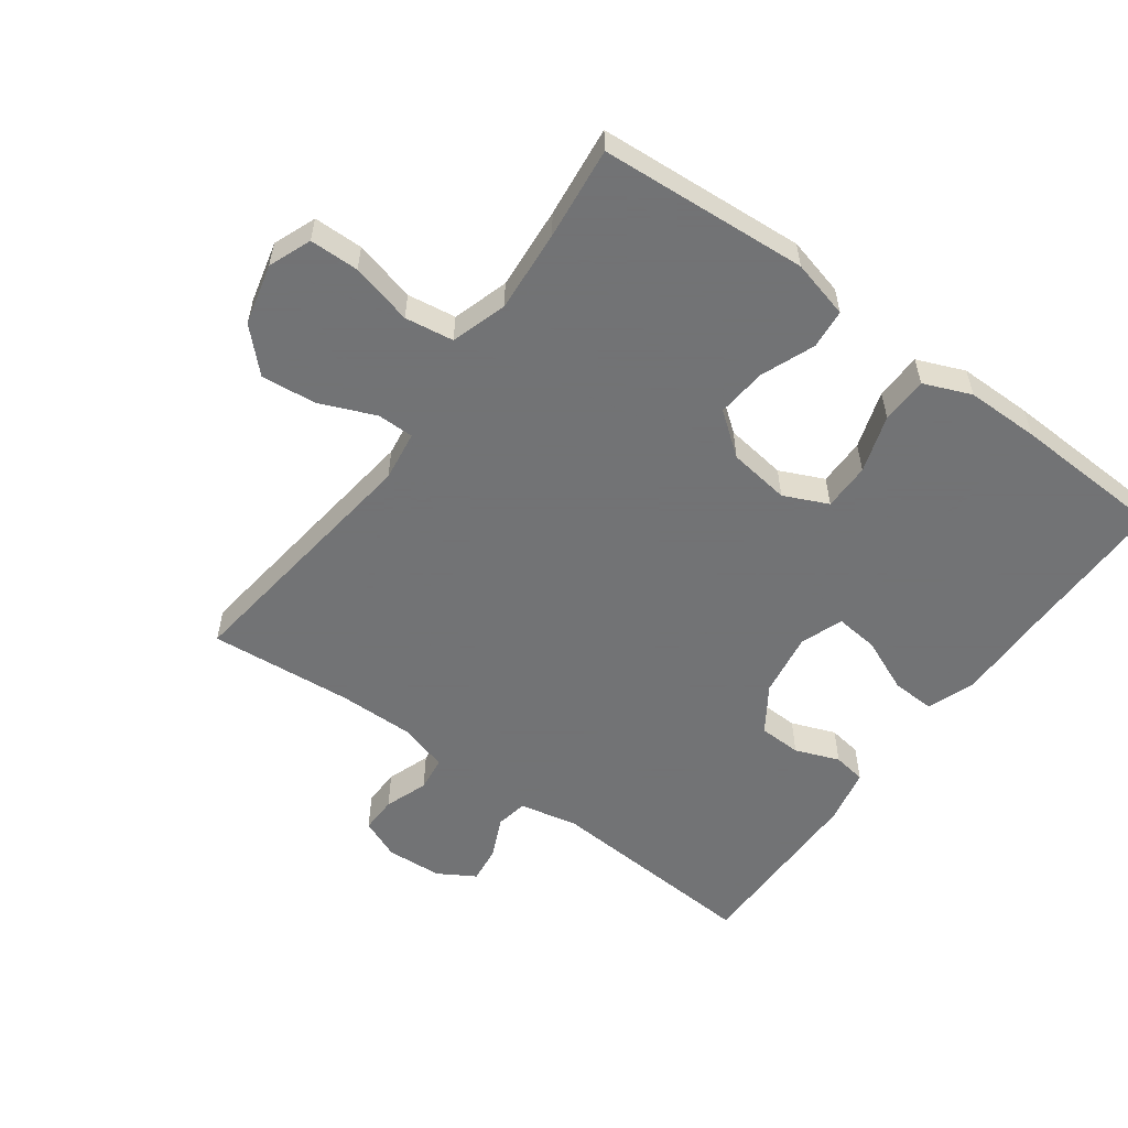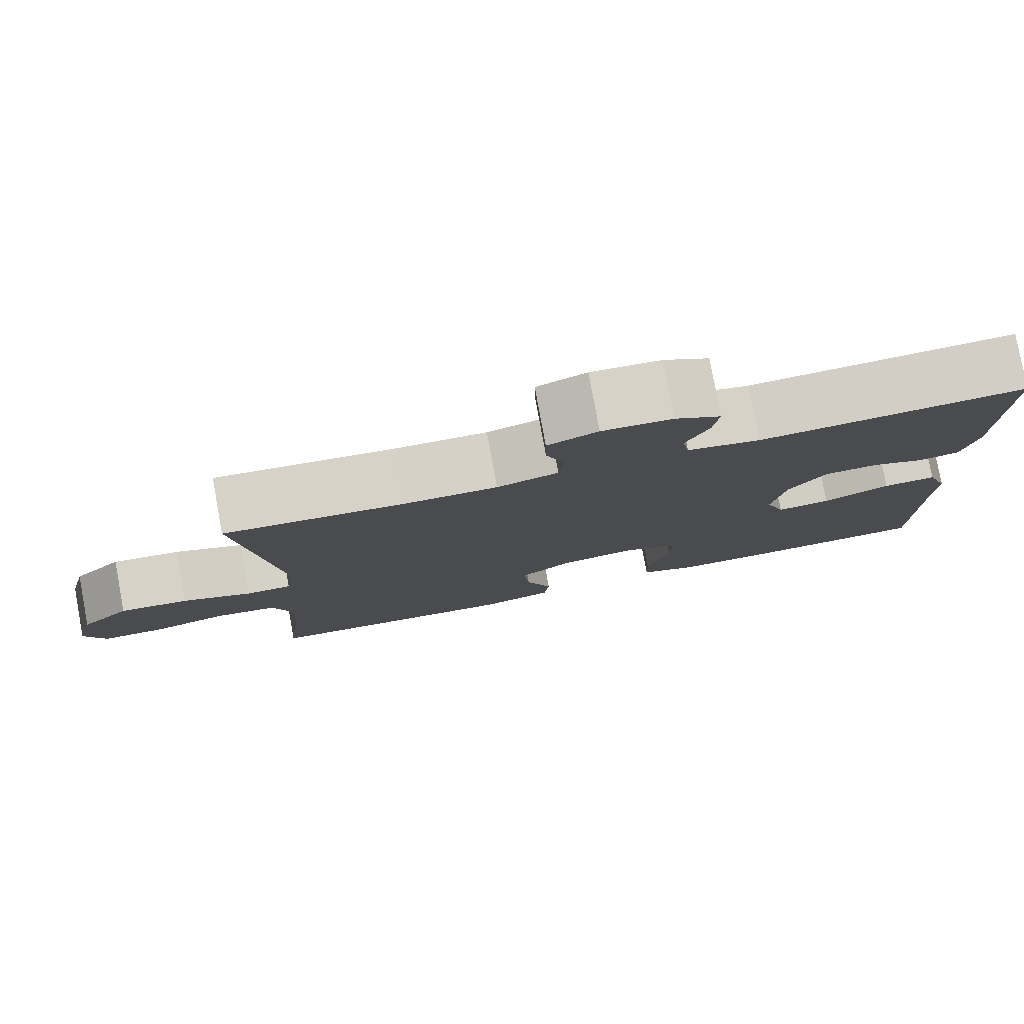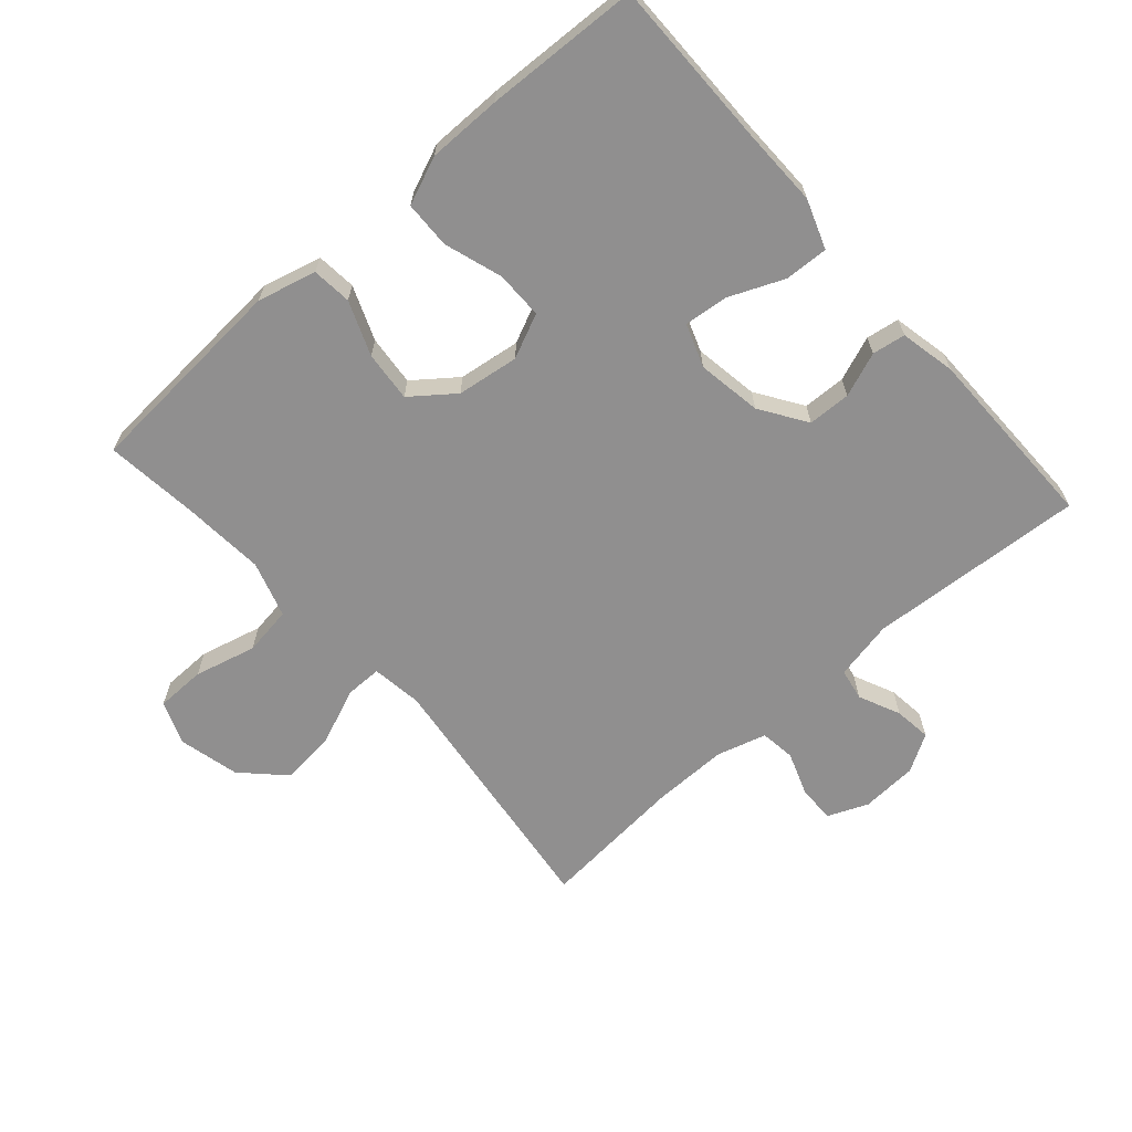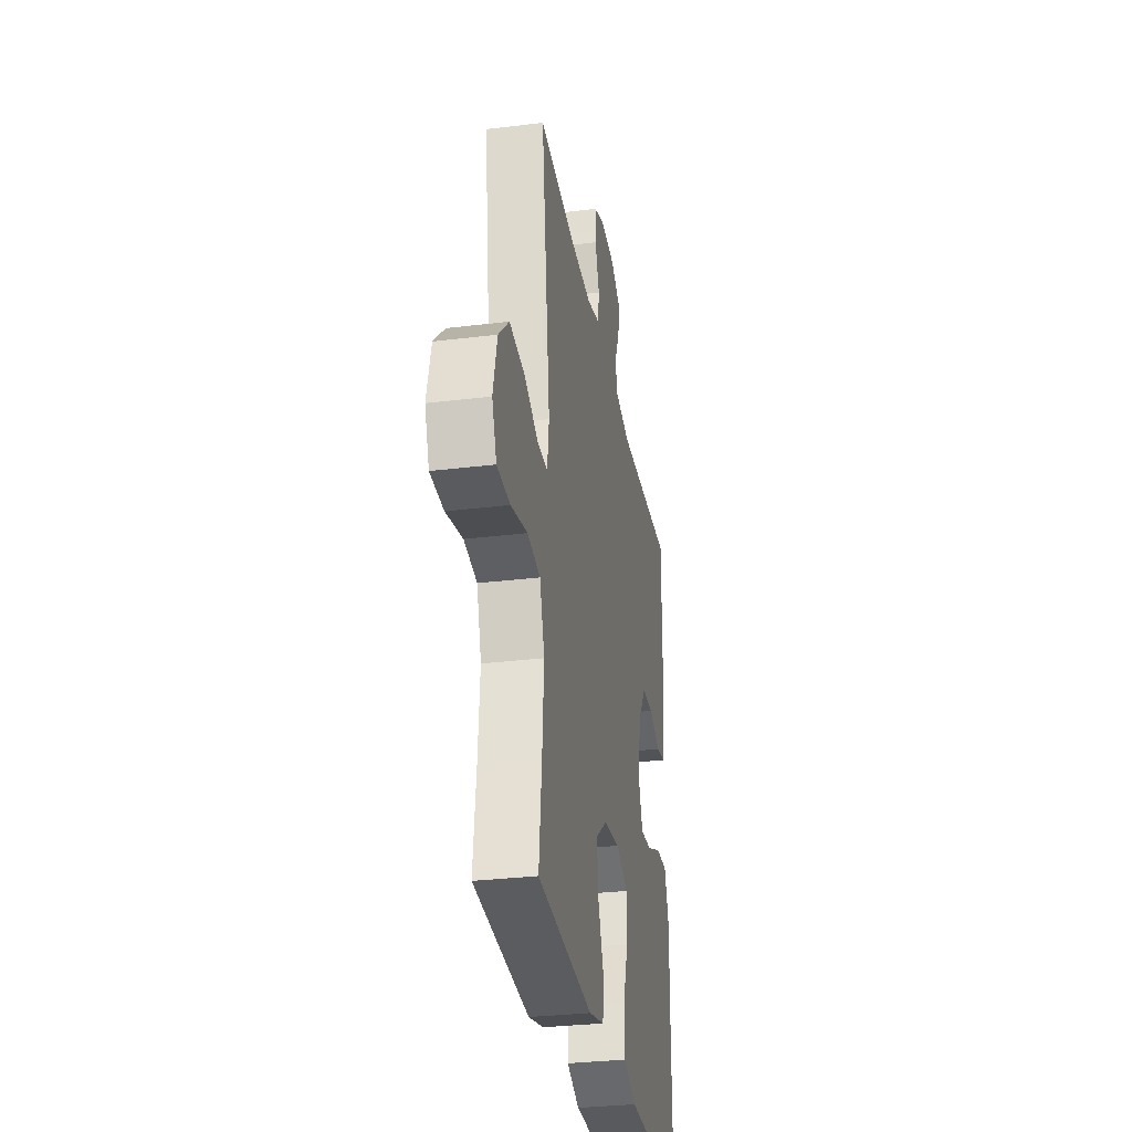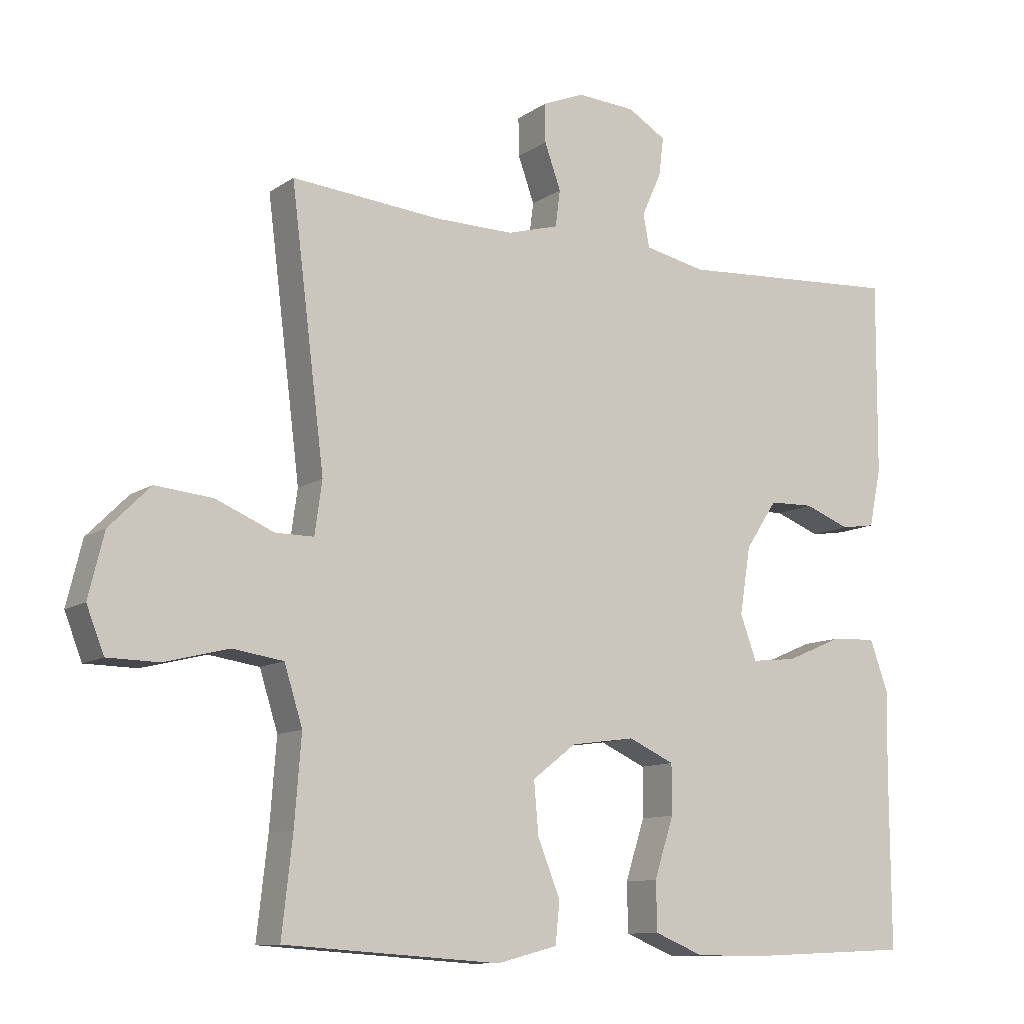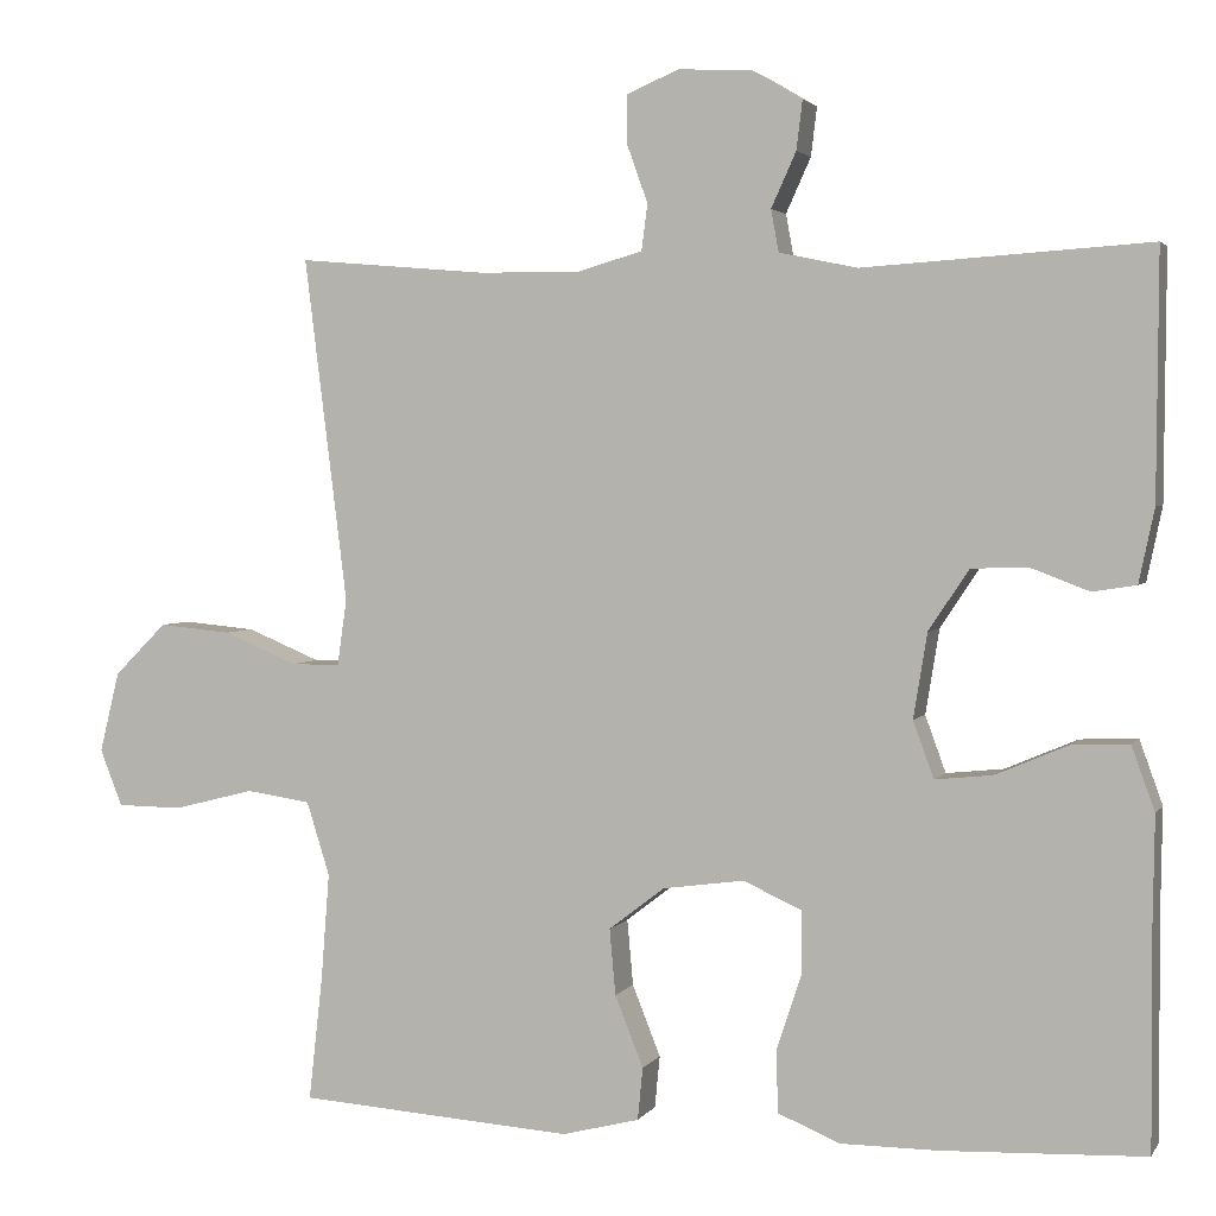
<metadata>
{"format":"obj","ext":"obj","renderer":"f3d","projection":"perspective","resolution":1024,"background":"white","views":[{"elev":-55.7,"azim":143.9,"up":"+Y"},{"elev":79.8,"azim":169.6,"up":"+Z"},{"elev":-65.4,"azim":-138.6,"up":"+Y"},{"elev":-31.2,"azim":99.9,"up":"+Z"},{"elev":-10.7,"azim":147.8,"up":"+Z"},{"elev":2.9,"azim":-162.6,"up":"+Z"}]}
</metadata>
<code>
v -0.5 0.07 0.5
v -0.167 0.07 0.478
v -0.076 0.07 0.497
v -0.067 0.07 0.546
v -0.096 0.07 0.61
v -0.103 0.07 0.667
v -0.046 0.07 0.701
v 0.041 0.07 0.706
v 0.103 0.07 0.68
v 0.102 0.07 0.623
v 0.078 0.07 0.556
v 0.085 0.07 0.502
v 0.161 0.07 0.48
v 0.278 0.07 0.481
v 0.5 0.07 0.5
v 0.45 0.07 0.099
v 0.461 0.07 0.021
v 0.518 0.07 0.021
v 0.604 0.07 0.057
v 0.689 0.07 0.065
v 0.75 0.07 0.004
v 0.773 0.07 -0.09
v 0.747 0.07 -0.156
v 0.671 0.07 -0.157
v 0.576 0.07 -0.133
v 0.501 0.07 -0.144
v 0.474 0.07 -0.23
v 0.484 0.07 -0.358
v 0.5 0.07 -0.5
v 0.179 0.07 -0.522
v 0.089 0.07 -0.499
v 0.083 0.07 -0.438
v 0.116 0.07 -0.355
v 0.123 0.07 -0.278
v 0.058 0.07 -0.228
v -0.037 0.07 -0.215
v -0.105 0.07 -0.246
v -0.105 0.07 -0.319
v -0.076 0.07 -0.408
v -0.078 0.07 -0.48
v -0.151 0.07 -0.51
v -0.265 0.07 -0.51
v -0.5 0.07 -0.5
v -0.499 0.07 -0.241
v -0.501 0.07 -0.121
v -0.474 0.07 -0.046
v -0.407 0.07 -0.049
v -0.323 0.07 -0.085
v -0.256 0.07 -0.092
v -0.232 0.07 -0.026
v -0.248 0.07 0.073
v -0.295 0.07 0.144
v -0.361 0.07 0.146
v -0.429 0.07 0.12
v -0.48 0.07 0.128
v -0.498 0.07 0.214
v -0.5 0 0.5
v -0.167 0 0.478
v -0.076 0 0.497
v -0.067 0 0.546
v -0.096 0 0.61
v -0.103 0 0.667
v -0.046 0 0.701
v 0.041 0 0.706
v 0.103 0 0.68
v 0.102 0 0.623
v 0.078 0 0.556
v 0.085 0 0.502
v 0.161 0 0.48
v 0.278 0 0.481
v 0.5 0 0.5
v 0.45 0 0.099
v 0.461 0 0.021
v 0.518 0 0.021
v 0.604 0 0.057
v 0.689 0 0.065
v 0.75 0 0.004
v 0.773 0 -0.09
v 0.747 0 -0.156
v 0.671 0 -0.157
v 0.576 0 -0.133
v 0.501 0 -0.144
v 0.474 0 -0.23
v 0.484 0 -0.358
v 0.5 0 -0.5
v 0.179 0 -0.522
v 0.089 0 -0.499
v 0.083 0 -0.438
v 0.116 0 -0.355
v 0.123 0 -0.278
v 0.058 0 -0.228
v -0.037 0 -0.215
v -0.105 0 -0.246
v -0.105 0 -0.319
v -0.076 0 -0.408
v -0.078 0 -0.48
v -0.151 0 -0.51
v -0.265 0 -0.51
v -0.5 0 -0.5
v -0.499 0 -0.241
v -0.501 0 -0.121
v -0.474 0 -0.046
v -0.407 0 -0.049
v -0.323 0 -0.085
v -0.256 0 -0.092
v -0.232 0 -0.026
v -0.248 0 0.073
v -0.295 0 0.144
v -0.361 0 0.146
v -0.429 0 0.12
v -0.48 0 0.128
v -0.498 0 0.214
f 53 54 55 56
f 52 53 56 1
f 51 52 1 2
f 50 51 2 3
f 45 46 47 48
f 44 45 48 49
f 43 44 49
f 42 43 49
f 41 42 49 50
f 38 39 40 41
f 37 38 41 50
f 30 31 32 33
f 28 29 30 33
f 27 28 33 34
f 26 27 34 35
f 22 23 24 25
f 22 25 26
f 18 19 20 21
f 17 18 21 22
f 14 15 16
f 13 14 16 17
f 12 13 17
f 8 9 10 11
f 8 11 12
f 7 8 12
f 4 5 6 7
f 4 7 12
f 3 4 12 17
f 36 37 50 3
f 35 36 3 17
f 17 22 26 35
f 112 111 110 109
f 57 112 109 108
f 58 57 108 107
f 59 58 107 106
f 104 103 102 101
f 105 104 101 100
f 105 100 99
f 105 99 98
f 106 105 98 97
f 97 96 95 94
f 106 97 94 93
f 89 88 87 86
f 89 86 85 84
f 90 89 84 83
f 91 90 83 82
f 81 80 79 78
f 82 81 78
f 77 76 75 74
f 78 77 74 73
f 72 71 70
f 73 72 70 69
f 73 69 68
f 67 66 65 64
f 68 67 64
f 68 64 63
f 63 62 61 60
f 68 63 60
f 73 68 60 59
f 59 106 93 92
f 73 59 92 91
f 91 82 78 73
f 1 57 58 2
f 2 58 59 3
f 3 59 60 4
f 4 60 61 5
f 5 61 62 6
f 6 62 63 7
f 7 63 64 8
f 8 64 65 9
f 9 65 66 10
f 10 66 67 11
f 11 67 68 12
f 12 68 69 13
f 13 69 70 14
f 14 70 71 15
f 15 71 72 16
f 16 72 73 17
f 17 73 74 18
f 18 74 75 19
f 19 75 76 20
f 20 76 77 21
f 21 77 78 22
f 22 78 79 23
f 23 79 80 24
f 24 80 81 25
f 25 81 82 26
f 26 82 83 27
f 27 83 84 28
f 28 84 85 29
f 29 85 86 30
f 30 86 87 31
f 31 87 88 32
f 32 88 89 33
f 33 89 90 34
f 34 90 91 35
f 35 91 92 36
f 36 92 93 37
f 37 93 94 38
f 38 94 95 39
f 39 95 96 40
f 40 96 97 41
f 41 97 98 42
f 42 98 99 43
f 43 99 100 44
f 44 100 101 45
f 45 101 102 46
f 46 102 103 47
f 47 103 104 48
f 48 104 105 49
f 49 105 106 50
f 50 106 107 51
f 51 107 108 52
f 52 108 109 53
f 53 109 110 54
f 54 110 111 55
f 55 111 112 56
f 56 112 57 1

</code>
